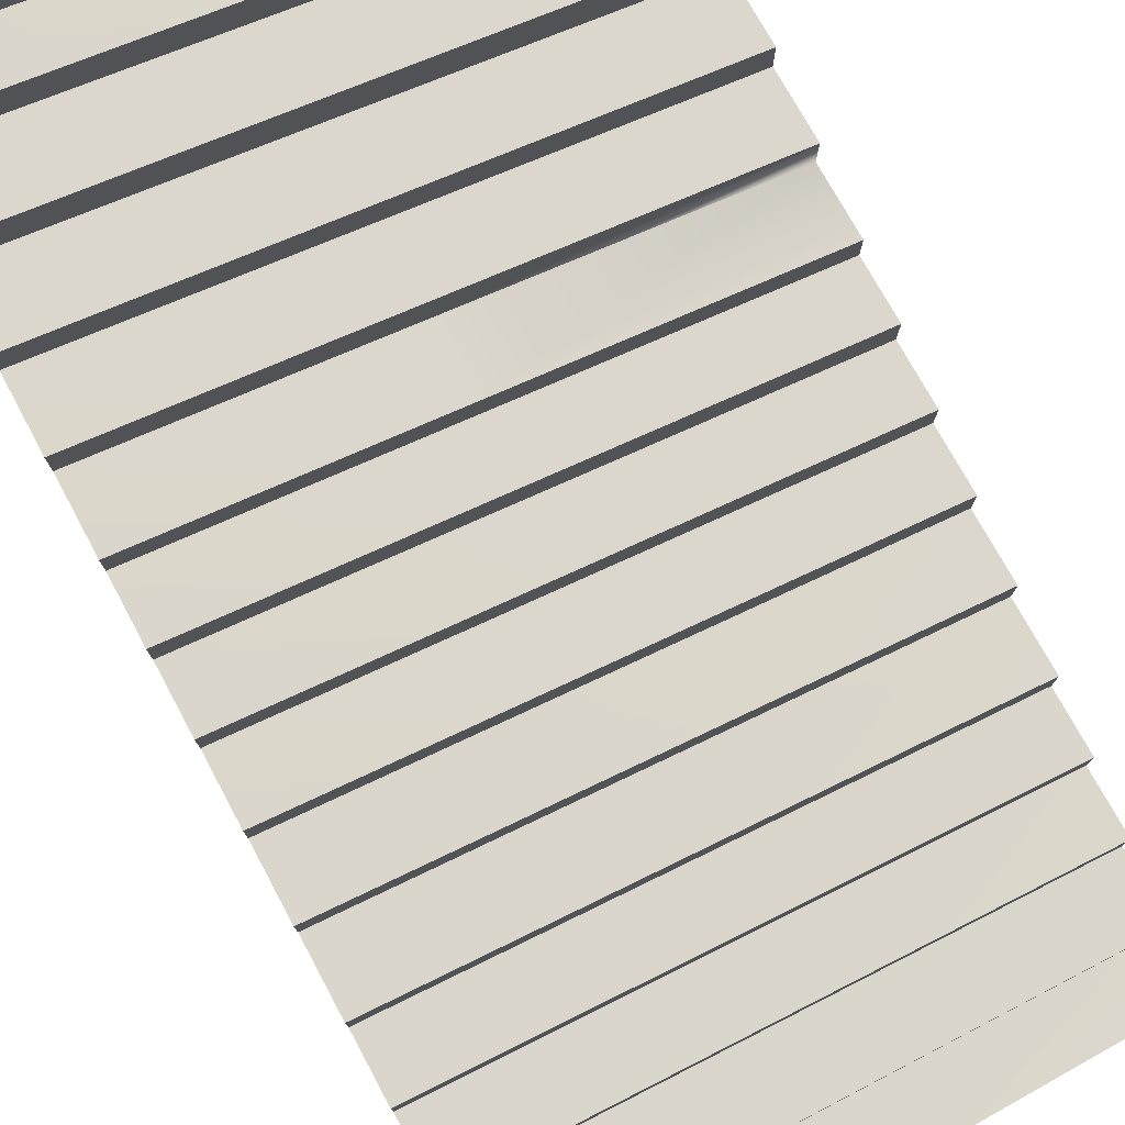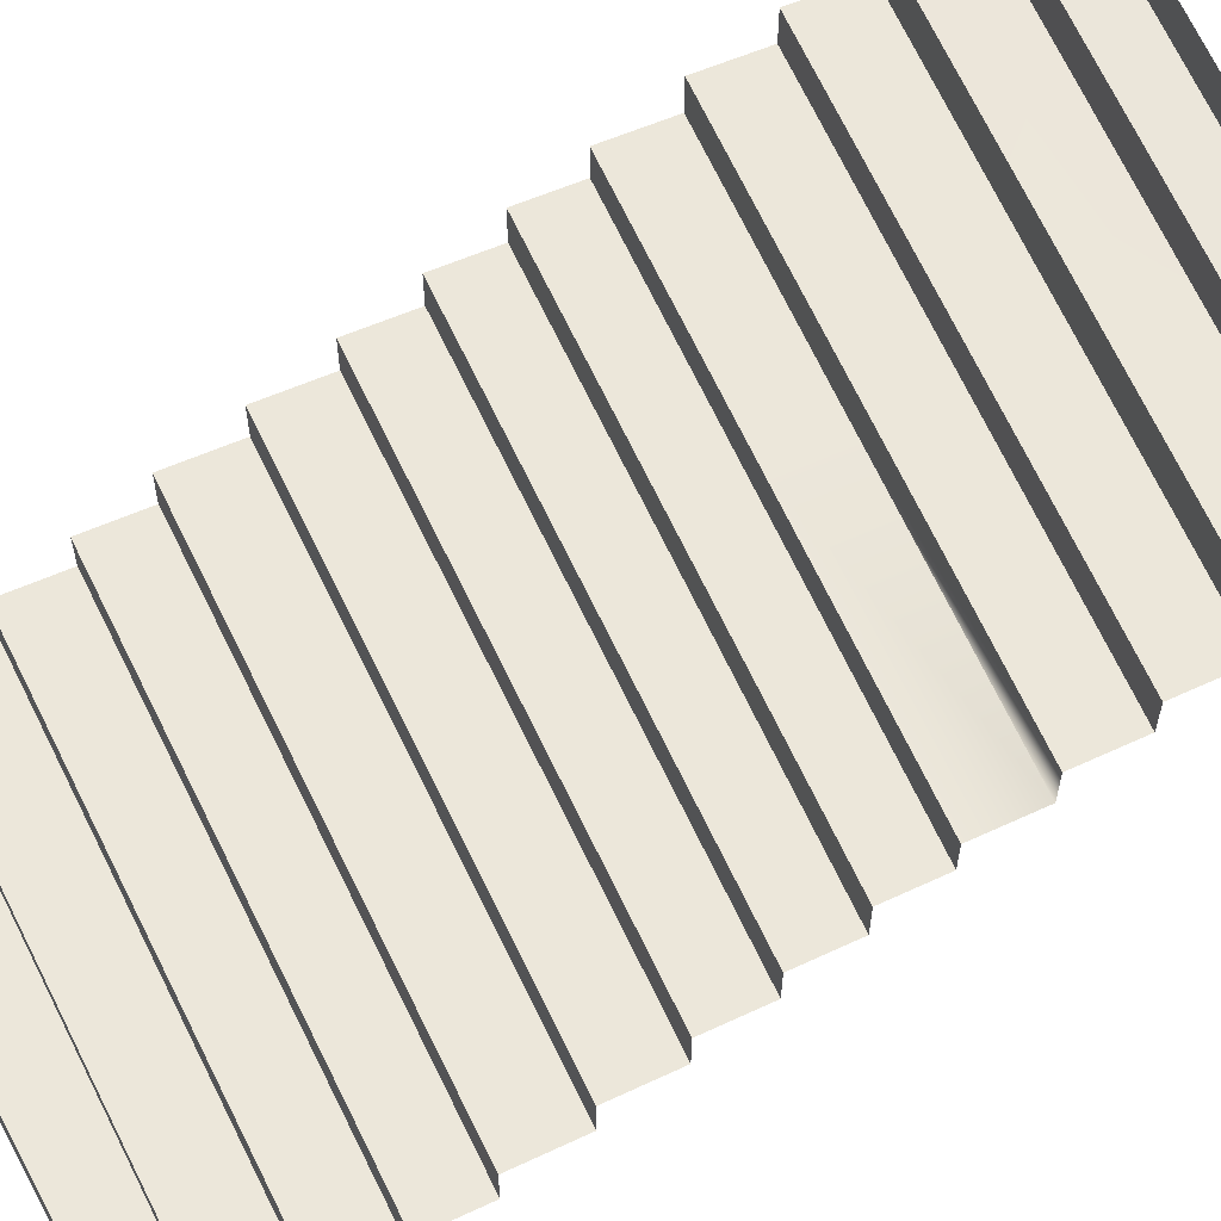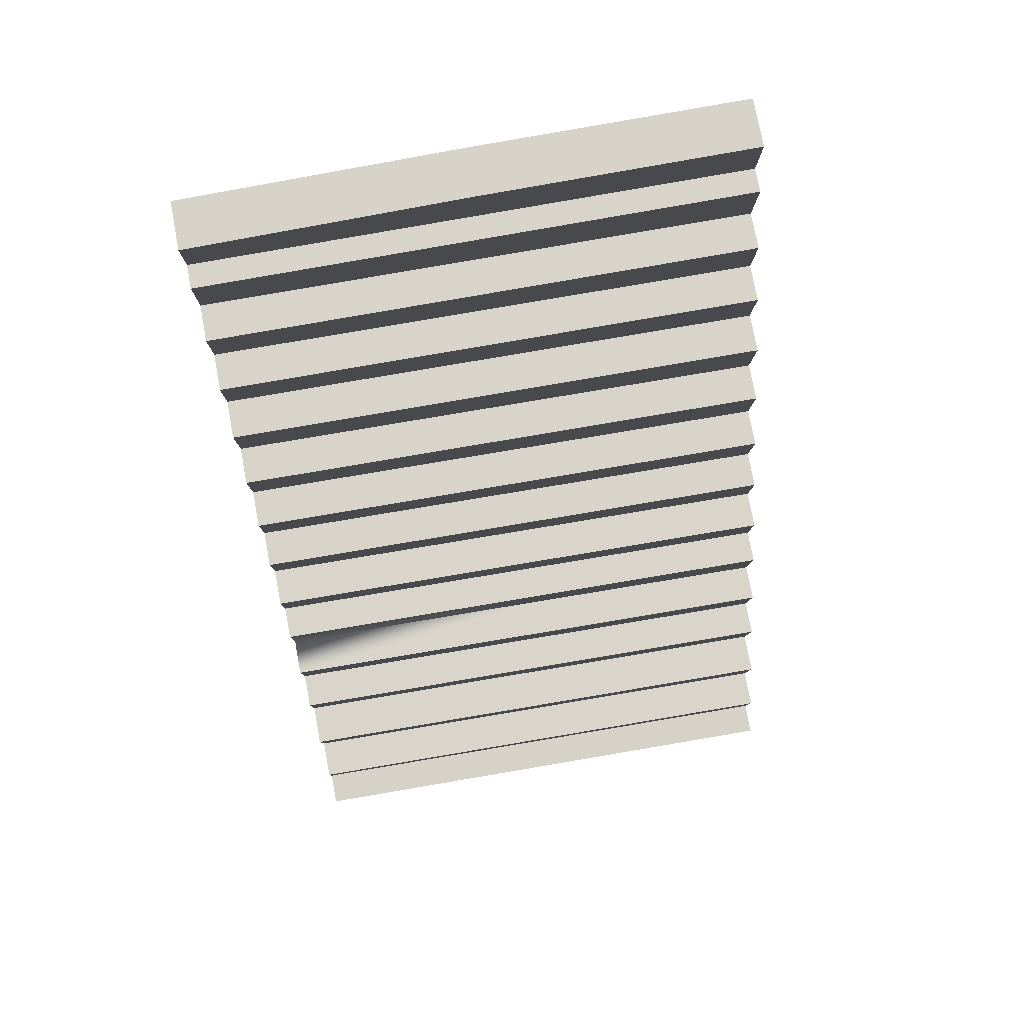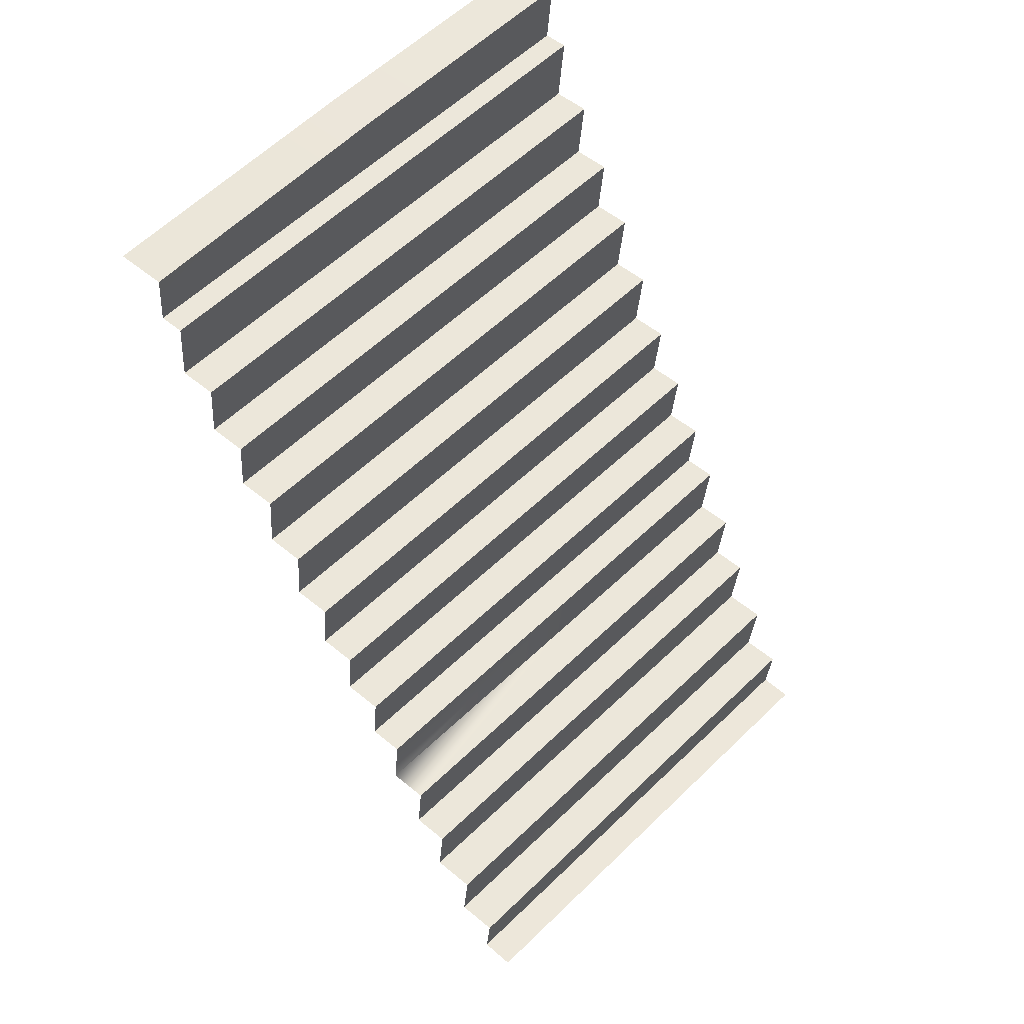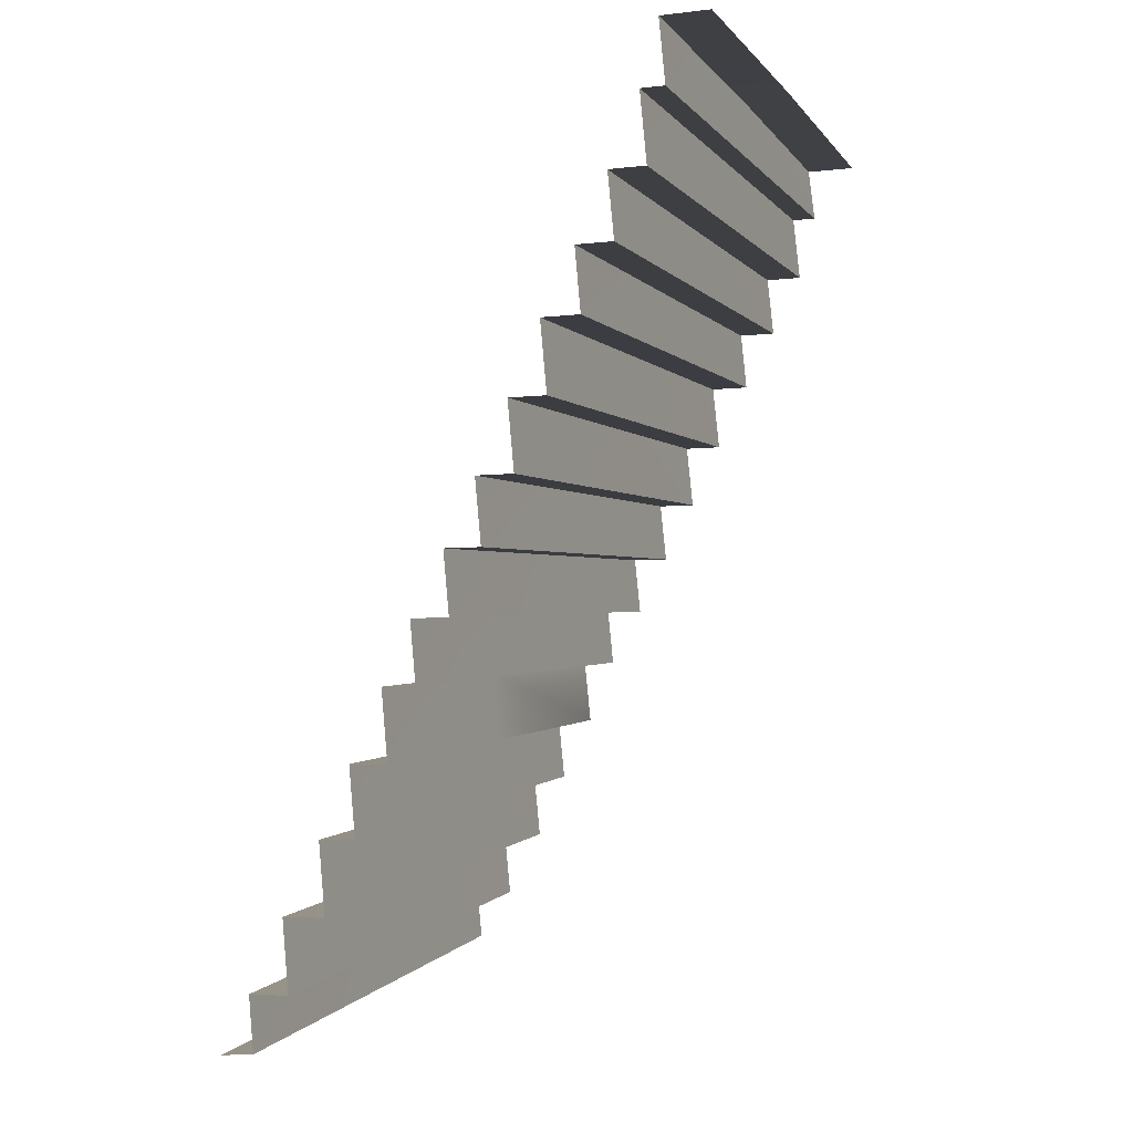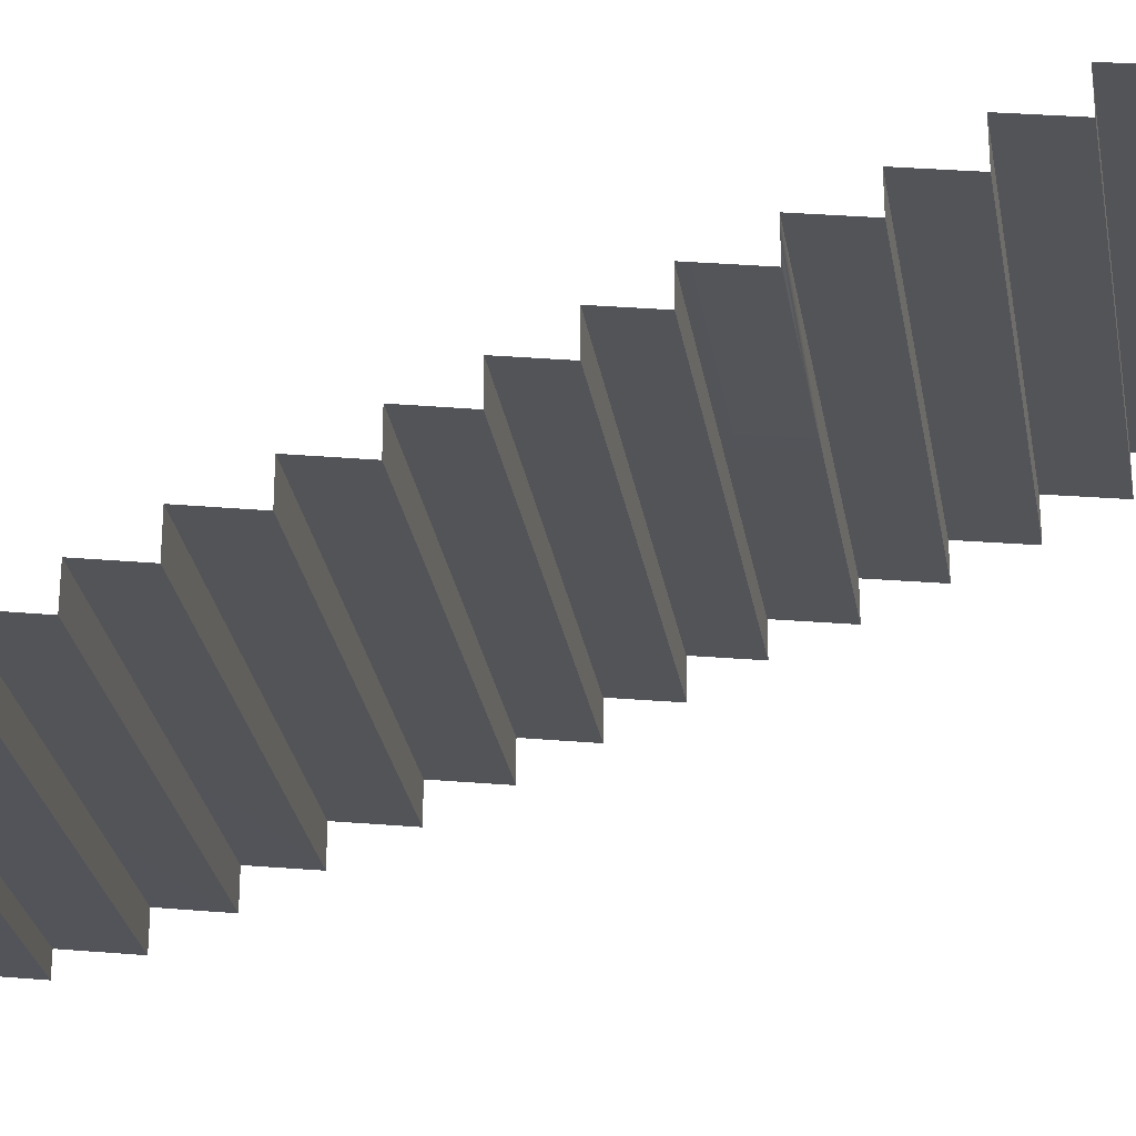
<metadata>
{"format":"obj","ext":"obj","renderer":"f3d","projection":"perspective","resolution":1024,"background":"white","views":[{"elev":77.9,"azim":-27.9,"up":"+Y"},{"elev":59.6,"azim":62.4,"up":"+Y"},{"elev":76.0,"azim":169.5,"up":"+Z"},{"elev":52.9,"azim":131.7,"up":"+Z"},{"elev":-4.8,"azim":-69.9,"up":"+Z"},{"elev":-24.4,"azim":94.5,"up":"+Y"}]}
</metadata>
<code>
g Object55
v 72.97 -13.53 38.61
v 26.5 -13.53 37.38
v 26.5 -12.46 47.95
v 73.03 -12.46 48.78
v 73.03 -12.46 48.78
v 26.5 -12.46 47.95
v 26.5 -18.64 47.95
v 73.03 -18.64 48.78
v 73.03 -18.64 48.78
v 26.5 -18.64 47.95
v 26.5 -17.5 59.34
v 73.09 -17.5 59.74
v 73.09 -17.5 59.74
v 26.5 -17.5 59.34
v 26.5 -21.52 59.34
v 73.09 -21.52 59.74
v 73.09 -21.52 59.74
v 26.5 -21.52 59.34
v 26.5 -20.49 69.68
v 73.2 -20.49 68.67
v 73.2 -20.49 68.67
v 26.5 -20.49 69.68
v 26.5 -28.72 69.68
v 73.2 -28.72 68.67
v 72.41 44.54 -73.89
v 26.57 44.54 -79.46
v 26.48 45.36 -70.76
v 72.36 45.36 -65.51
v 72.36 45.36 -65.51
v 26.48 45.36 -70.76
v 26.48 38.68 -70.76
v 72.36 38.68 -65.51
v 72.36 38.68 -65.51
v 26.48 38.68 -70.76
v 26.48 39.82 -59.37
v 72.43 39.82 -54.54
v 72.43 39.82 -54.54
v 26.48 39.82 -59.37
v 26.48 32.7 -59.37
v 72.43 32.7 -54.54
v 72.43 32.7 -54.54
v 26.48 32.7 -59.37
v 26.48 33.82 -48.07
v 72.49 33.82 -43.65
v 72.49 33.82 -43.65
v 26.48 33.82 -48.07
v 26.48 27.78 -48.07
v 72.49 27.78 -43.65
v 72.49 27.78 -43.65
v 26.48 27.78 -48.07
v 26.48 28.88 -37.02
v 72.55 28.89 -33.01
v 72.55 28.89 -33.01
v 26.48 28.88 -37.02
v 26.48 22.53 -37.03
v 72.55 22.53 -33.02
v 26.48 22.53 -37.03
v 26.49 23.65 -25.79
v 72.61 23.65 -22.2
v 72.61 23.65 -22.2
v 26.49 23.65 -25.79
v 26.49 18.02 -25.79
v 72.61 18.02 -22.2
v 72.61 18.02 -22.2
v 26.49 18.02 -25.79
v 26.49 19 -15.92
v 72.67 19 -12.7
v 72.67 19 -12.7
v 26.49 19 -15.92
v 26.49 12.64 -15.92
v 72.67 12.64 -12.7
v 72.67 12.64 -12.7
v 26.49 12.64 -15.92
v 26.49 13.64 -5.834
v 72.73 13.64 -2.986
v 72.73 13.64 -2.986
v 26.49 13.64 -5.834
v 26.49 7.507 -5.834
v 72.73 7.507 -2.986
v 72.73 7.507 -2.986
v 26.49 7.507 -5.834
v 26.49 8.57 4.599
v 72.78 8.57 7.058
v 72.78 8.57 7.058
v 26.49 8.57 4.599
v 26.49 2.25 4.599
v 72.78 2.251 7.058
v 72.78 2.251 7.058
v 26.49 2.25 4.599
v 26.49 3.358 15.71
v 72.85 3.358 17.75
v 72.85 3.358 17.75
v 26.49 3.358 15.71
v 26.49 -2.942 15.71
v 72.85 -2.941 17.75
v 72.85 -2.941 17.75
v 26.49 -2.942 15.71
v 26.5 -1.804 27.12
v 72.91 -1.803 28.74
v 72.91 -1.803 28.74
v 26.5 -1.804 27.12
v 26.5 -8.284 27.13
v 72.91 -8.284 28.75
v 72.91 -8.284 28.75
v 26.5 -8.284 27.13
v 26.5 -7.293 37.37
v 72.97 -7.293 38.6
v 72.97 -7.293 38.6
v 26.5 -7.293 37.37
v 26.5 -13.53 37.38
v 72.97 -13.53 38.61
v 26.57 50.08 -79.8
v 26.57 44.54 -79.46
v 72.41 44.54 -73.89
v 72.41 50.08 -74.22
v -18.64 -13.53 36.19
v -18.58 -12.46 47.15
v -18.58 -12.46 47.15
v -18.58 -18.64 47.15
v -18.58 -18.64 47.15
v -18.52 -17.5 58.95
v -18.52 -17.5 58.95
v -18.52 -21.53 58.95
v -18.52 -21.53 58.95
v -18.46 -20.49 69.67
v -18.46 -20.49 69.67
v -18.46 -28.72 69.67
v -19.18 44.54 -85.02
v -19.23 45.36 -75.99
v -19.23 45.36 -75.99
v -19.23 38.68 -75.99
v -19.23 38.68 -75.99
v -19.17 39.82 -64.17
v -19.17 39.82 -64.17
v -19.17 32.69 -64.17
v -19.17 32.69 -64.17
v -19.11 33.82 -52.44
v -19.11 33.82 -52.44
v -19.11 27.78 -52.44
v -19.11 27.78 -52.44
v -19.05 28.88 -40.98
v -19.05 28.88 -40.98
v -19.05 22.53 -40.99
v -19.05 22.53 -40.99
v -18.99 23.65 -29.33
v -18.99 23.65 -29.33
v -18.99 18.02 -29.33
v -18.99 18.02 -29.33
v -18.93 19 -19.09
v -18.93 19 -19.09
v -18.93 12.64 -19.09
v -18.93 12.64 -19.09
v -18.88 13.64 -8.63
v -18.88 13.64 -8.63
v -18.88 7.506 -8.63
v -18.88 7.506 -8.63
v -18.82 8.569 2.192
v -18.82 8.569 2.192
v -18.82 2.25 2.192
v -18.82 2.25 2.192
v -18.76 3.357 13.71
v -18.76 3.357 13.71
v -18.76 -2.943 13.71
v -18.76 -2.943 13.71
v -18.7 -1.804 25.55
v -18.7 -1.804 25.55
v -18.7 -8.285 25.56
v -18.7 -8.285 25.56
v -18.64 -7.294 36.18
v -18.64 -7.294 36.18
v -18.64 -13.53 36.19
v -19.19 50.08 -85.38
v -19.18 44.54 -85.02
f 3 1 2
f 1 3 4
f 7 5 6
f 5 7 8
f 11 9 10
f 9 11 12
f 15 13 14
f 13 15 16
f 19 17 18
f 17 19 20
f 23 21 22
f 21 23 24
f 27 25 26
f 25 27 28
f 31 29 30
f 29 31 32
f 35 33 34
f 33 35 36
f 39 37 38
f 37 39 40
f 43 41 42
f 41 43 44
f 47 45 46
f 45 47 48
f 51 49 50
f 49 51 52
f 55 53 54
f 53 55 56
f 58 56 57
f 56 58 59
f 62 60 61
f 60 62 63
f 66 64 65
f 64 66 67
f 70 68 69
f 68 70 71
f 74 72 73
f 72 74 75
f 78 76 77
f 76 78 79
f 82 80 81
f 80 82 83
f 86 84 85
f 84 86 87
f 90 88 89
f 88 90 91
f 94 92 93
f 92 94 95
f 98 96 97
f 96 98 99
f 102 100 101
f 100 102 103
f 106 104 105
f 104 106 107
f 110 108 109
f 108 110 111
f 114 112 113
f 112 114 115
f 3 116 117
f 116 3 2
f 7 118 119
f 118 7 6
f 11 120 121
f 120 11 10
f 15 122 123
f 122 15 14
f 19 124 125
f 124 19 18
f 23 126 127
f 126 23 22
f 27 128 129
f 128 27 26
f 31 130 131
f 130 31 30
f 35 132 133
f 132 35 34
f 39 134 135
f 134 39 38
f 43 136 137
f 136 43 42
f 47 138 139
f 138 47 46
f 51 140 141
f 140 51 50
f 55 142 143
f 142 55 54
f 58 144 145
f 144 58 57
f 62 146 147
f 146 62 61
f 66 148 149
f 148 66 65
f 70 150 151
f 150 70 69
f 74 152 153
f 152 74 73
f 78 154 155
f 154 78 77
f 82 156 157
f 156 82 81
f 86 158 159
f 158 86 85
f 90 160 161
f 160 90 89
f 94 162 163
f 162 94 93
f 98 164 165
f 164 98 97
f 102 166 167
f 166 102 101
f 106 168 169
f 168 106 105
f 110 170 171
f 170 110 109
f 113 172 173
f 172 113 112

</code>
